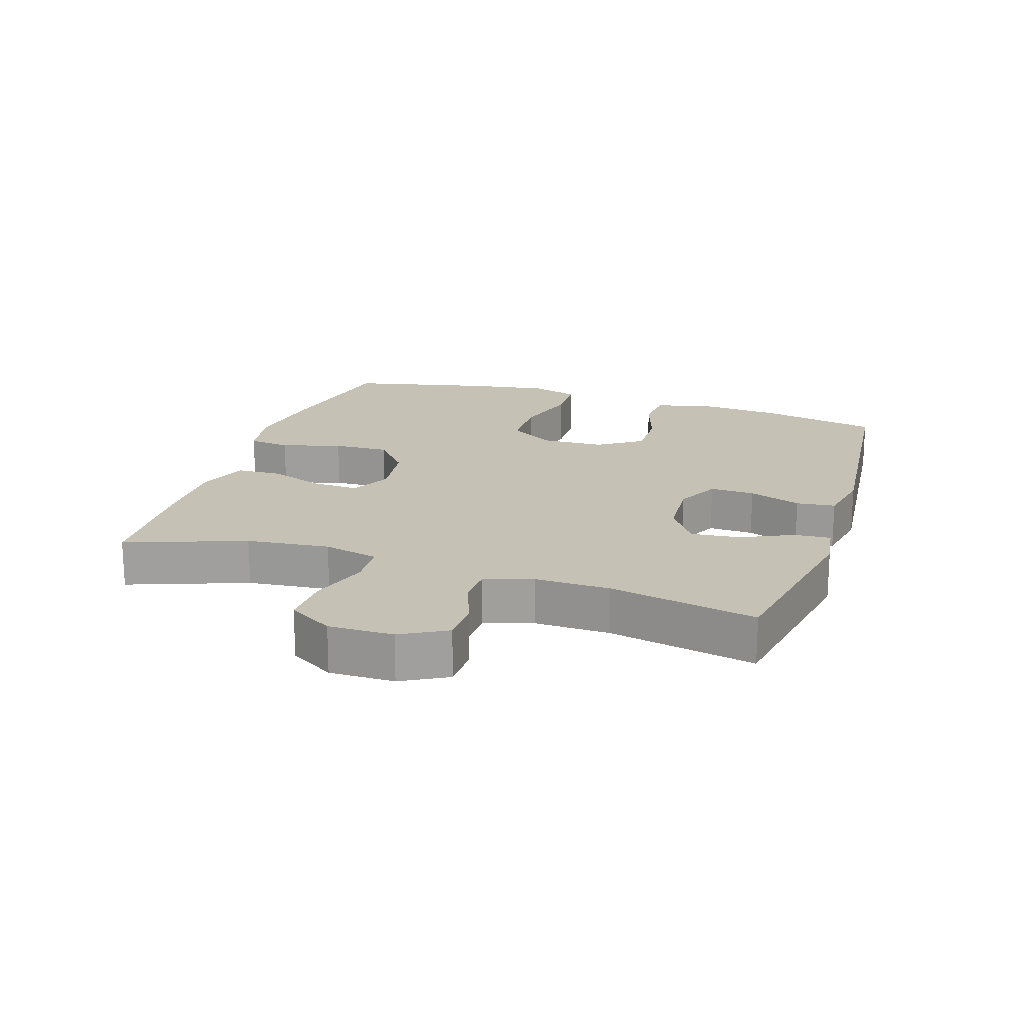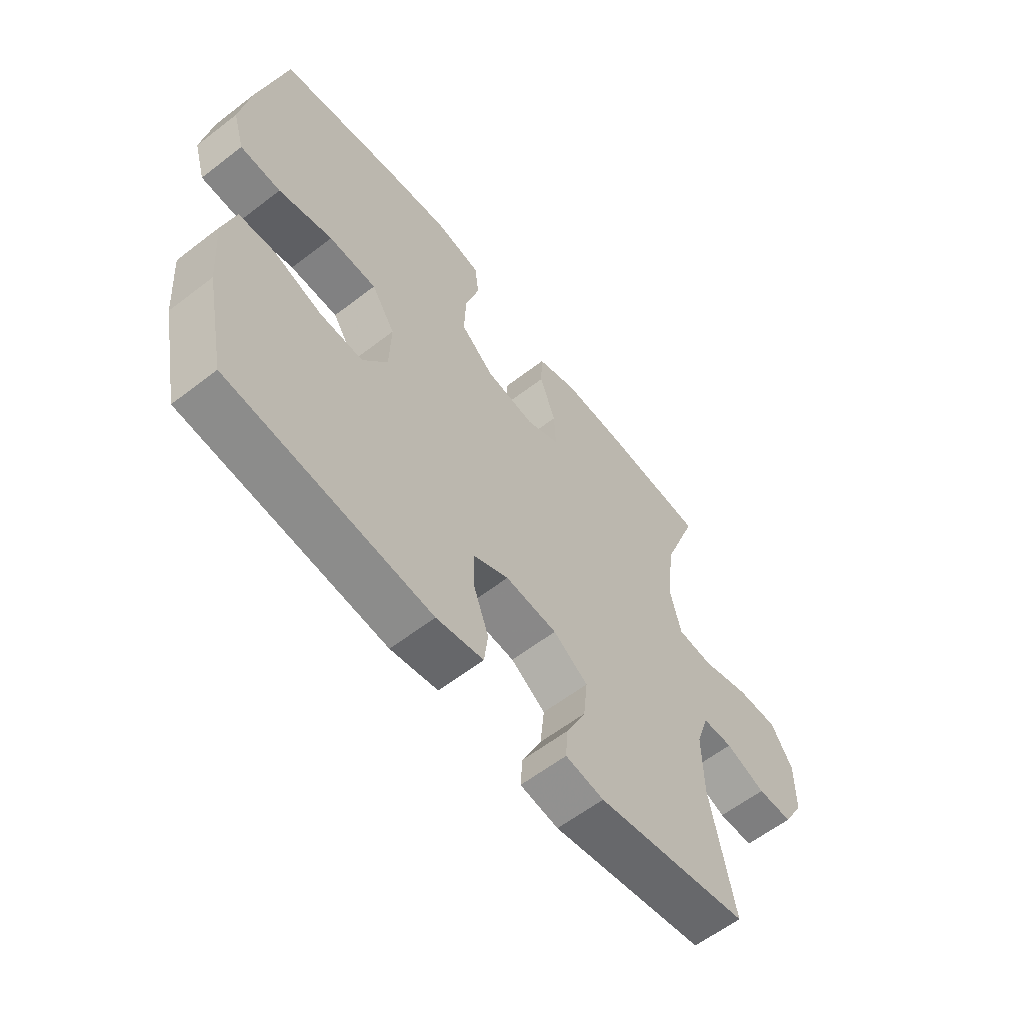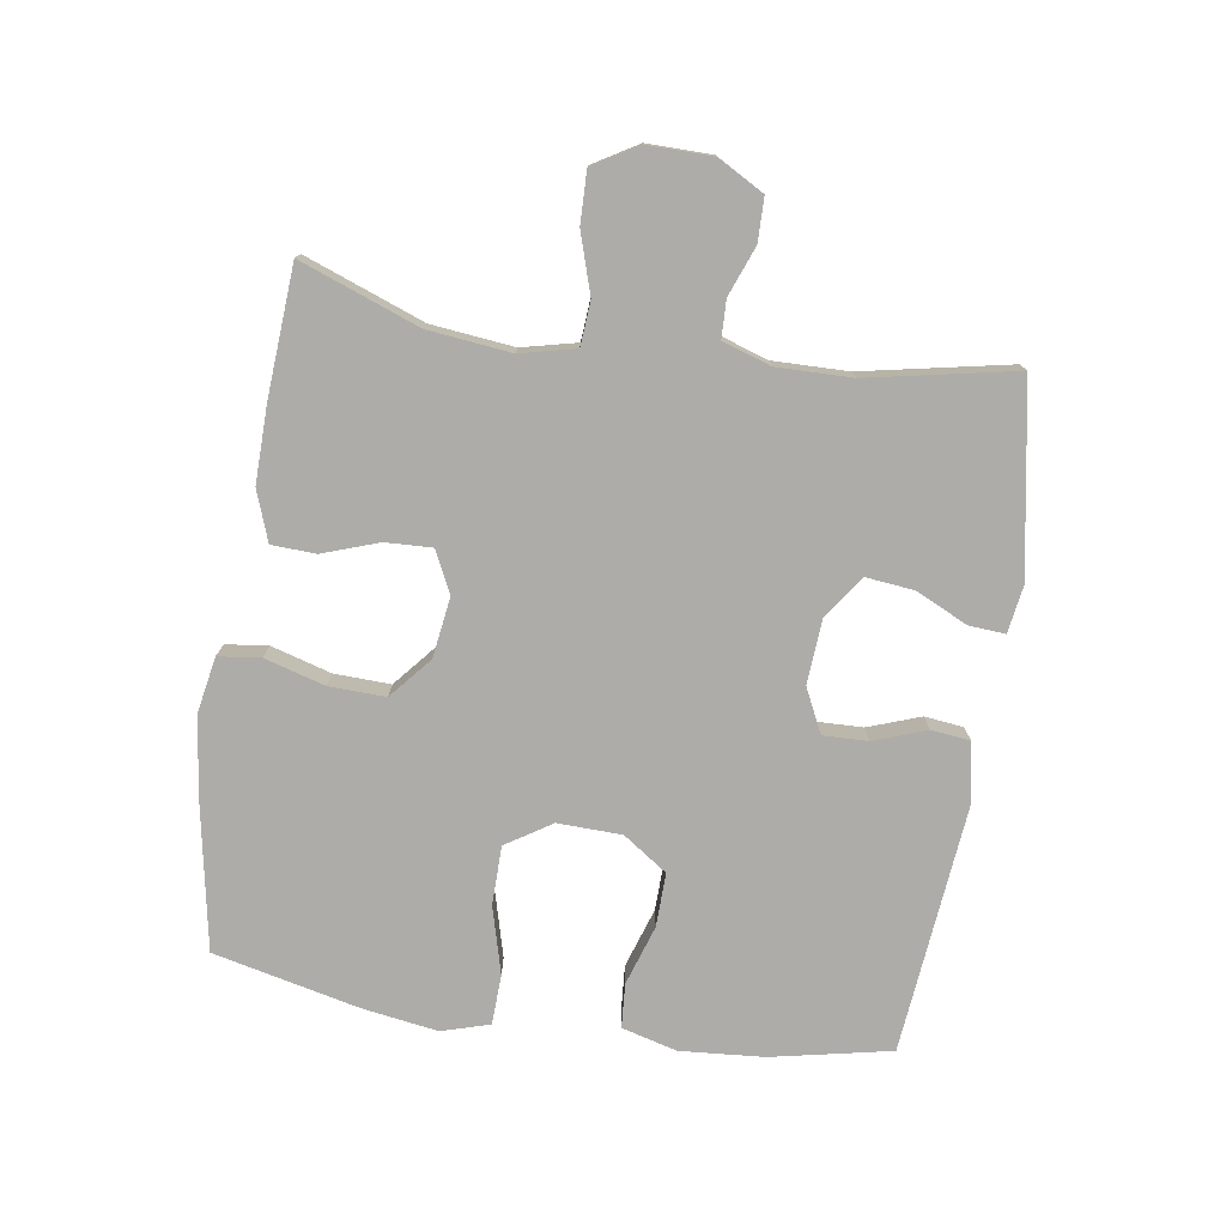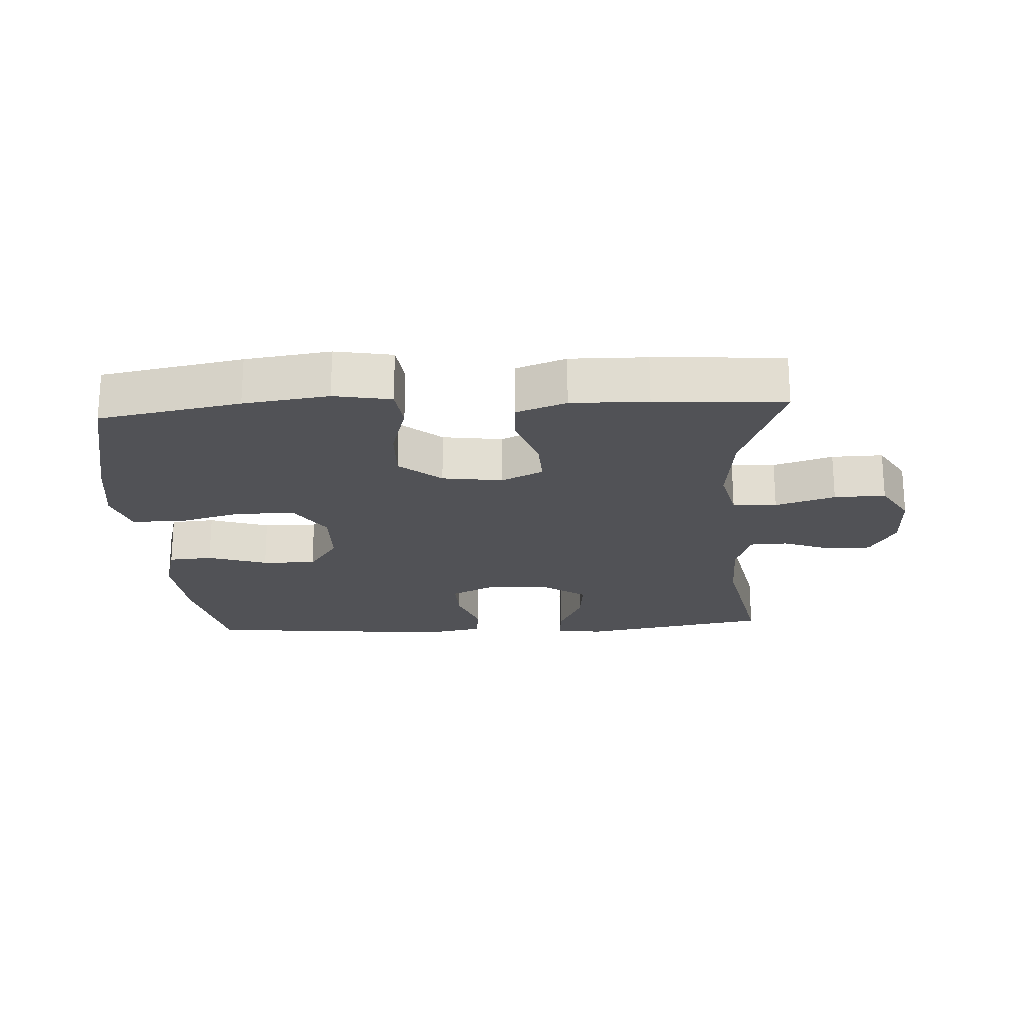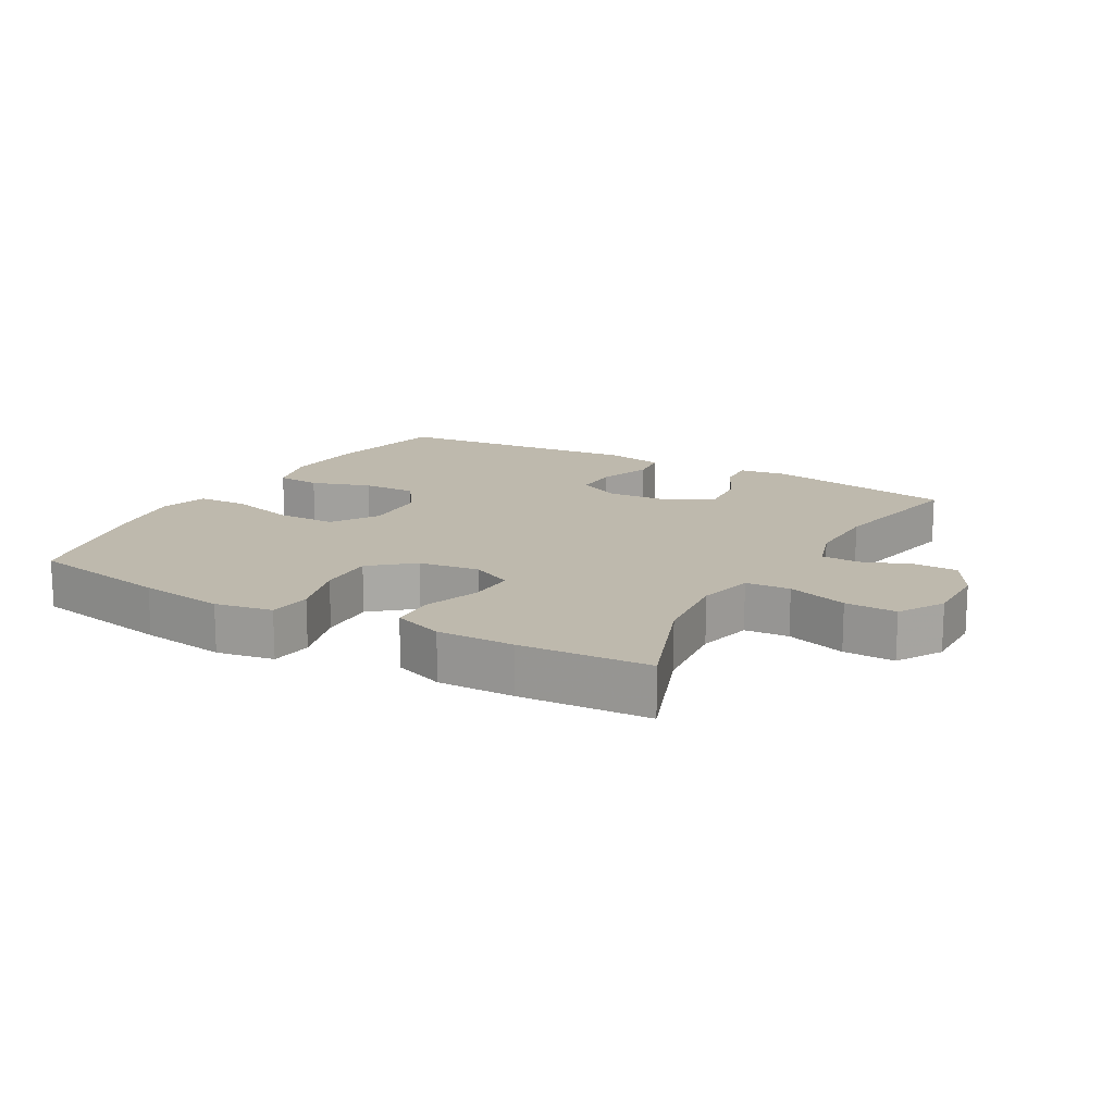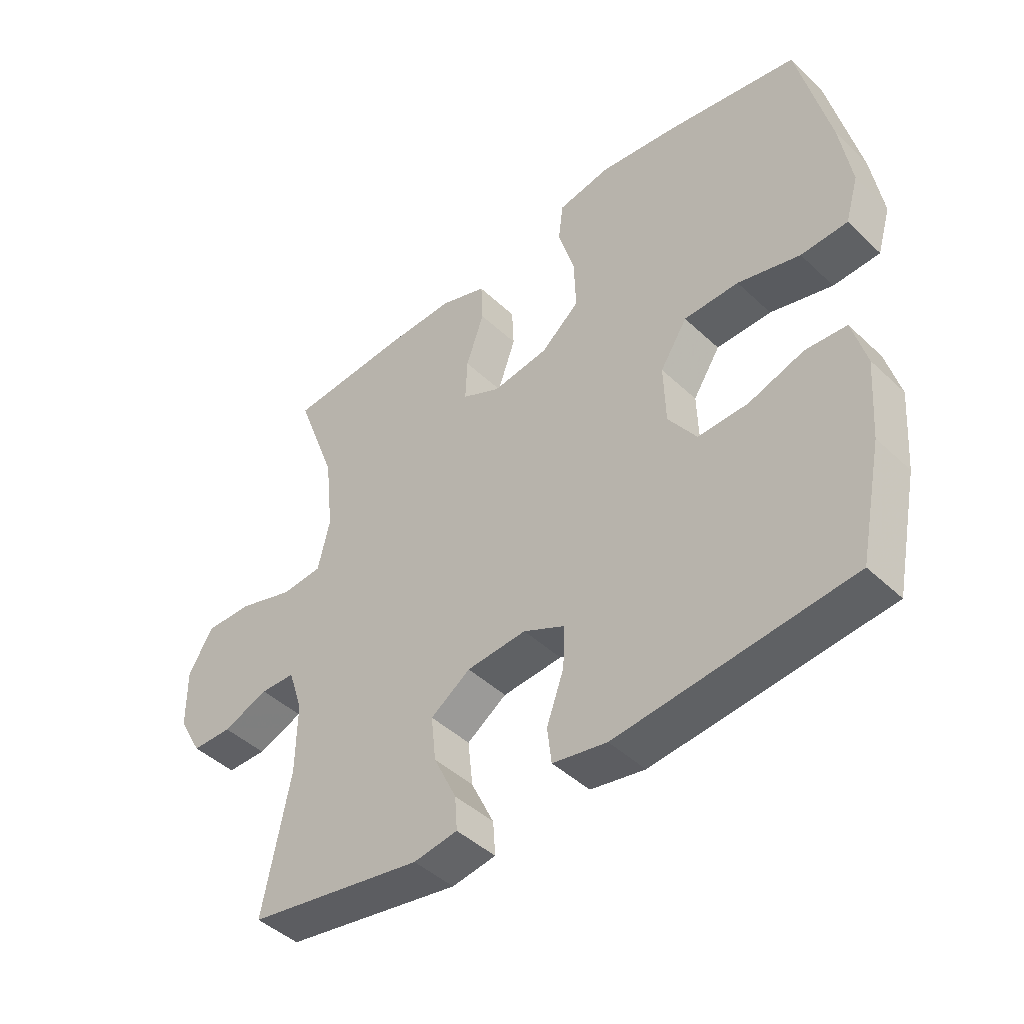
<metadata>
{"format":"obj","ext":"obj","renderer":"f3d","projection":"perspective","resolution":1024,"background":"white","views":[{"elev":18.8,"azim":108.2,"up":"+Y"},{"elev":-60.1,"azim":-51.7,"up":"+Z"},{"elev":-76.9,"azim":81.3,"up":"+Y"},{"elev":-21.3,"azim":3.3,"up":"+Y"},{"elev":15.3,"azim":29.6,"up":"+Y"},{"elev":-45.0,"azim":-137.3,"up":"+Z"}]}
</metadata>
<code>
v -0.5 0.07 0.5
v -0.282 0.07 0.54
v -0.151 0.07 0.558
v -0.063 0.07 0.542
v -0.055 0.07 0.477
v -0.082 0.07 0.384
v -0.085 0.07 0.297
v -0.021 0.07 0.243
v 0.072 0.07 0.23
v 0.136 0.07 0.261
v 0.133 0.07 0.333
v 0.103 0.07 0.419
v 0.106 0.07 0.487
v 0.183 0.07 0.515
v 0.301 0.07 0.513
v 0.5 0.07 0.5
v 0.432 0.07 0.317
v 0.418 0.07 0.189
v 0.438 0.07 0.104
v 0.506 0.07 0.099
v 0.598 0.07 0.128
v 0.677 0.07 0.13
v 0.718 0.07 0.061
v 0.717 0.07 -0.039
v 0.678 0.07 -0.109
v 0.611 0.07 -0.11
v 0.535 0.07 -0.081
v 0.477 0.07 -0.083
v 0.453 0.07 -0.157
v 0.455 0.07 -0.273
v 0.5 0.07 -0.5
v 0.208 0.07 -0.552
v 0.135 0.07 -0.541
v 0.139 0.07 -0.485
v 0.177 0.07 -0.405
v 0.185 0.07 -0.33
v 0.119 0.07 -0.285
v 0.02 0.07 -0.278
v -0.048 0.07 -0.311
v -0.046 0.07 -0.38
v -0.017 0.07 -0.461
v -0.024 0.07 -0.521
v -0.114 0.07 -0.538
v -0.5 0.07 -0.5
v -0.538 0.07 -0.316
v -0.548 0.07 -0.186
v -0.525 0.07 -0.101
v -0.457 0.07 -0.096
v -0.365 0.07 -0.126
v -0.282 0.07 -0.128
v -0.235 0.07 -0.06
v -0.232 0.07 0.039
v -0.277 0.07 0.109
v -0.368 0.07 0.11
v -0.471 0.07 0.082
v -0.548 0.07 0.085
v -0.57 0.07 0.159
v -0.552 0.07 0.275
v -0.5 0 0.5
v -0.282 0 0.54
v -0.151 0 0.558
v -0.063 0 0.542
v -0.055 0 0.477
v -0.082 0 0.384
v -0.085 0 0.297
v -0.021 0 0.243
v 0.072 0 0.23
v 0.136 0 0.261
v 0.133 0 0.333
v 0.103 0 0.419
v 0.106 0 0.487
v 0.183 0 0.515
v 0.301 0 0.513
v 0.5 0 0.5
v 0.432 0 0.317
v 0.418 0 0.189
v 0.438 0 0.104
v 0.506 0 0.099
v 0.598 0 0.128
v 0.677 0 0.13
v 0.718 0 0.061
v 0.717 0 -0.039
v 0.678 0 -0.109
v 0.611 0 -0.11
v 0.535 0 -0.081
v 0.477 0 -0.083
v 0.453 0 -0.157
v 0.455 0 -0.273
v 0.5 0 -0.5
v 0.208 0 -0.552
v 0.135 0 -0.541
v 0.139 0 -0.485
v 0.177 0 -0.405
v 0.185 0 -0.33
v 0.119 0 -0.285
v 0.02 0 -0.278
v -0.048 0 -0.311
v -0.046 0 -0.38
v -0.017 0 -0.461
v -0.024 0 -0.521
v -0.114 0 -0.538
v -0.5 0 -0.5
v -0.538 0 -0.316
v -0.548 0 -0.186
v -0.525 0 -0.101
v -0.457 0 -0.096
v -0.365 0 -0.126
v -0.282 0 -0.128
v -0.235 0 -0.06
v -0.232 0 0.039
v -0.277 0 0.109
v -0.368 0 0.11
v -0.471 0 0.082
v -0.548 0 0.085
v -0.57 0 0.159
v -0.552 0 0.275
f 4 5 6
f 3 4 6
f 2 3 6
f 1 2 6
f 58 1 6
f 57 58 6
f 56 57 6
f 55 56 6
f 54 55 6
f 53 54 6 7
f 52 53 7 8
f 51 52 8 9
f 50 51 9 10
f 47 48 49
f 46 47 49
f 45 46 49
f 44 45 49
f 43 44 49
f 42 43 49
f 41 42 49
f 40 41 49
f 39 40 49 50
f 38 39 50 10
f 33 34 35
f 32 33 35
f 31 32 35
f 30 31 35
f 29 30 35 36
f 28 29 36 37
f 25 26 27
f 24 25 27
f 23 24 27
f 22 23 27
f 21 22 27
f 20 21 27
f 19 20 27 28
f 37 38 10
f 28 37 10
f 19 28 10
f 18 19 10
f 15 16 17
f 14 15 17
f 13 14 17
f 12 13 17
f 11 12 17
f 10 11 17 18
f 64 63 62
f 64 62 61
f 64 61 60
f 64 60 59
f 64 59 116
f 64 116 115
f 64 115 114
f 64 114 113
f 64 113 112
f 65 64 112 111
f 66 65 111 110
f 67 66 110 109
f 68 67 109 108
f 107 106 105
f 107 105 104
f 107 104 103
f 107 103 102
f 107 102 101
f 107 101 100
f 107 100 99
f 107 99 98
f 108 107 98 97
f 68 108 97 96
f 93 92 91
f 93 91 90
f 93 90 89
f 93 89 88
f 94 93 88 87
f 95 94 87 86
f 85 84 83
f 85 83 82
f 85 82 81
f 85 81 80
f 85 80 79
f 85 79 78
f 86 85 78 77
f 68 96 95
f 68 95 86
f 68 86 77
f 68 77 76
f 75 74 73
f 75 73 72
f 75 72 71
f 75 71 70
f 75 70 69
f 76 75 69 68
f 1 59 60 2
f 2 60 61 3
f 3 61 62 4
f 4 62 63 5
f 5 63 64 6
f 6 64 65 7
f 7 65 66 8
f 8 66 67 9
f 9 67 68 10
f 10 68 69 11
f 11 69 70 12
f 12 70 71 13
f 13 71 72 14
f 14 72 73 15
f 15 73 74 16
f 16 74 75 17
f 17 75 76 18
f 18 76 77 19
f 19 77 78 20
f 20 78 79 21
f 21 79 80 22
f 22 80 81 23
f 23 81 82 24
f 24 82 83 25
f 25 83 84 26
f 26 84 85 27
f 27 85 86 28
f 28 86 87 29
f 29 87 88 30
f 30 88 89 31
f 31 89 90 32
f 32 90 91 33
f 33 91 92 34
f 34 92 93 35
f 35 93 94 36
f 36 94 95 37
f 37 95 96 38
f 38 96 97 39
f 39 97 98 40
f 40 98 99 41
f 41 99 100 42
f 42 100 101 43
f 43 101 102 44
f 44 102 103 45
f 45 103 104 46
f 46 104 105 47
f 47 105 106 48
f 48 106 107 49
f 49 107 108 50
f 50 108 109 51
f 51 109 110 52
f 52 110 111 53
f 53 111 112 54
f 54 112 113 55
f 55 113 114 56
f 56 114 115 57
f 57 115 116 58
f 58 116 59 1

</code>
